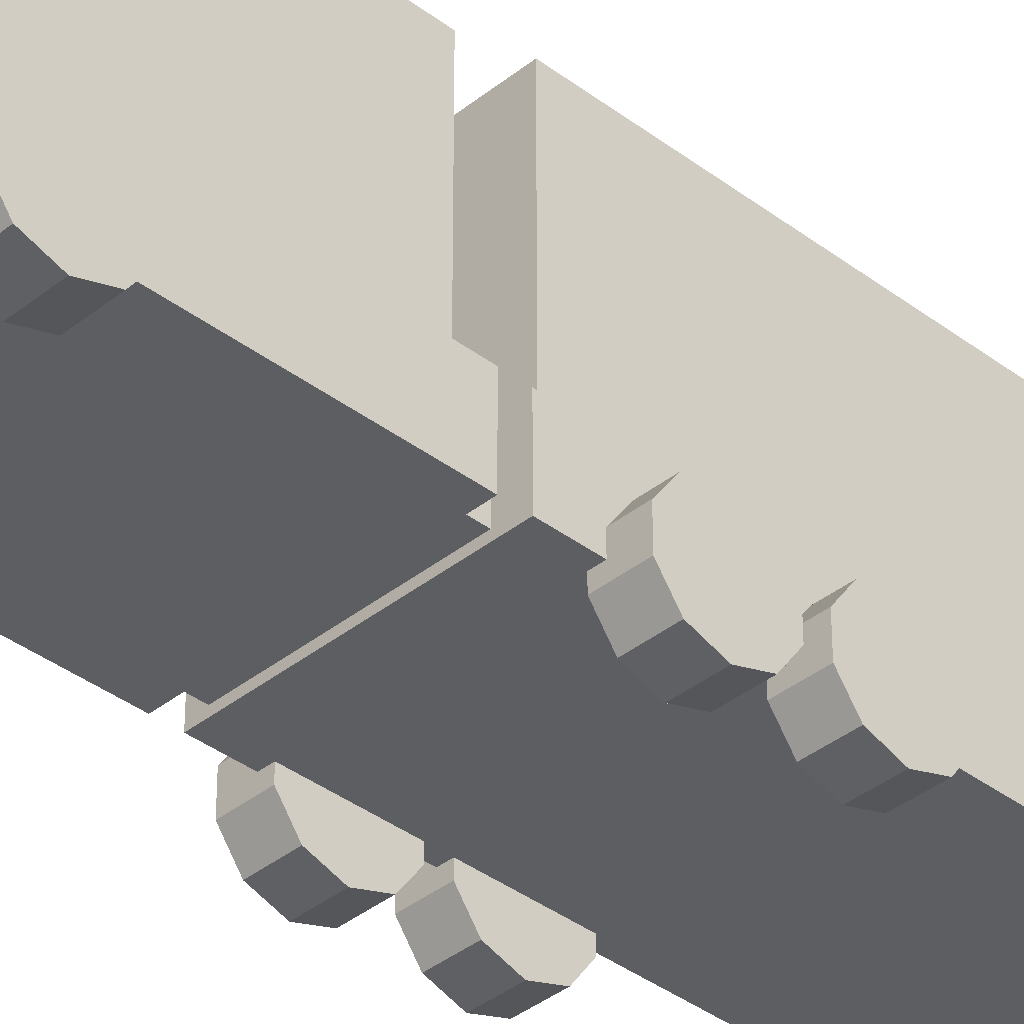
<metadata>
{"format":"obj","ext":"obj","renderer":"f3d","projection":"perspective","resolution":1024,"background":"white","views":[{"elev":-37.4,"azim":45.8,"up":"+Y"}]}
</metadata>
<code>
o TruckLongOrange.001_mesh1355834799.001
v 0.1533 -0.1772 1.053
v 0.1534 -0.1472 1.053
v 0.1532 -0.1474 1.031
v 0.1532 -0.1774 1.031
v 0.2232 -0.1474 1.031
v 0.2234 -0.1474 1.054
v 0.2233 -0.1774 1.053
v 0.2232 -0.1774 1.031
v 0.1596 -0.1735 0.2047
v 0.1595 -0.1525 0.2051
v 0.1592 -0.1525 0.1893
v 0.1593 -0.1736 0.1891
v 0.2083 -0.1522 0.1886
v 0.2087 -0.1523 0.2047
v 0.2087 -0.1733 0.2043
v 0.2085 -0.1733 0.1884
v 0.1032 -0.1574 0.1906
v 0.2632 -0.1574 0.1906
v 0.2632 -0.1774 0.1906
v 0.1032 -0.1774 0.1906
v 0.2332 -0.1474 0.1906
v 0.2332 -0.1174 0.1906
v 0.2332 -0.1174 0.2006
v 0.2332 -0.1474 0.2006
v 0.1332 -0.1174 0.2006
v 0.1332 -0.1174 0.1906
v 0.1332 -0.1474 0.1906
v 0.1332 -0.1474 0.2006
v 0.1116 -0.1408 0.2856
v 0.1116 -0.1475 0.265
v 0.08329 -0.1475 0.265
v 0.08329 -0.1408 0.2856
v 0.1116 -0.165 0.2523
v 0.08329 -0.165 0.2523
v 0.1116 -0.1866 0.2523
v 0.08329 -0.1866 0.2523
v 0.1116 -0.2041 0.265
v 0.08329 -0.2041 0.265
v 0.1116 -0.2108 0.2856
v 0.08329 -0.2108 0.2856
v 0.1116 -0.2041 0.3062
v 0.08329 -0.2041 0.3062
v 0.1116 -0.1866 0.3189
v 0.08329 -0.1866 0.3189
v 0.1116 -0.165 0.3189
v 0.08329 -0.165 0.3189
v 0.1116 -0.1475 0.3062
v 0.08329 -0.1475 0.3062
v 0.08329 -0.159 0.2978
v 0.08329 -0.1694 0.3053
v 0.08329 -0.1822 0.3053
v 0.08329 -0.1925 0.2978
v 0.08329 -0.1964 0.2856
v 0.08329 -0.1925 0.2735
v 0.08329 -0.1822 0.266
v 0.08329 -0.1694 0.266
v 0.08329 -0.159 0.2735
v 0.08329 -0.1551 0.2856
v 0.115 -0.1408 0.5456
v 0.115 -0.1475 0.525
v 0.08671 -0.1475 0.525
v 0.08671 -0.1408 0.5456
v 0.115 -0.165 0.5123
v 0.08671 -0.165 0.5123
v 0.115 -0.1866 0.5123
v 0.08671 -0.1866 0.5123
v 0.115 -0.2041 0.525
v 0.08671 -0.2041 0.525
v 0.115 -0.2108 0.5456
v 0.08671 -0.2108 0.5456
v 0.115 -0.2041 0.5662
v 0.08671 -0.2041 0.5662
v 0.115 -0.1866 0.5789
v 0.08671 -0.1866 0.5789
v 0.115 -0.165 0.5789
v 0.08671 -0.165 0.5789
v 0.115 -0.1475 0.5662
v 0.08671 -0.1475 0.5662
v 0.08671 -0.159 0.5578
v 0.08671 -0.1694 0.5653
v 0.08671 -0.1822 0.5653
v 0.08671 -0.1925 0.5578
v 0.08671 -0.1964 0.5456
v 0.08671 -0.1925 0.5335
v 0.08671 -0.1822 0.526
v 0.08671 -0.1694 0.526
v 0.08671 -0.159 0.5335
v 0.08671 -0.1551 0.5456
v 0.115 -0.1408 0.6256
v 0.115 -0.1475 0.605
v 0.08671 -0.1475 0.605
v 0.08671 -0.1408 0.6256
v 0.115 -0.165 0.5923
v 0.08671 -0.165 0.5923
v 0.115 -0.1866 0.5923
v 0.08671 -0.1866 0.5923
v 0.115 -0.2041 0.605
v 0.08671 -0.2041 0.605
v 0.115 -0.2108 0.6256
v 0.08671 -0.2108 0.6256
v 0.115 -0.2041 0.6462
v 0.08671 -0.2041 0.6462
v 0.115 -0.1866 0.6589
v 0.08671 -0.1866 0.6589
v 0.115 -0.165 0.6589
v 0.08671 -0.165 0.6589
v 0.115 -0.1475 0.6462
v 0.08671 -0.1475 0.6462
v 0.08671 -0.159 0.6378
v 0.08671 -0.1694 0.6453
v 0.08671 -0.1822 0.6453
v 0.08671 -0.1925 0.6378
v 0.08671 -0.1964 0.6256
v 0.08671 -0.1925 0.6135
v 0.08671 -0.1822 0.606
v 0.08671 -0.1694 0.606
v 0.08671 -0.159 0.6135
v 0.08671 -0.1551 0.6256
v 0.2549 -0.1408 0.2856
v 0.2549 -0.1475 0.3062
v 0.2832 -0.1475 0.3062
v 0.2832 -0.1408 0.2856
v 0.2549 -0.165 0.3189
v 0.2832 -0.165 0.3189
v 0.2549 -0.1866 0.3189
v 0.2832 -0.1866 0.3189
v 0.2549 -0.2041 0.3062
v 0.2832 -0.2041 0.3062
v 0.2549 -0.2108 0.2856
v 0.2832 -0.2108 0.2856
v 0.2549 -0.2041 0.265
v 0.2832 -0.2041 0.265
v 0.2549 -0.1866 0.2523
v 0.2832 -0.1866 0.2523
v 0.2549 -0.165 0.2523
v 0.2832 -0.165 0.2523
v 0.2549 -0.1475 0.265
v 0.2832 -0.1475 0.265
v 0.2832 -0.159 0.2735
v 0.2832 -0.1694 0.266
v 0.2832 -0.1822 0.266
v 0.2832 -0.1925 0.2735
v 0.2832 -0.1964 0.2856
v 0.2832 -0.1925 0.2978
v 0.2832 -0.1822 0.3053
v 0.2832 -0.1694 0.3053
v 0.2832 -0.159 0.2978
v 0.2832 -0.1551 0.2856
v 0.2583 -0.1408 0.6256
v 0.2583 -0.1475 0.6462
v 0.2866 -0.1475 0.6462
v 0.2866 -0.1408 0.6256
v 0.2583 -0.165 0.6589
v 0.2866 -0.165 0.6589
v 0.2583 -0.1866 0.6589
v 0.2866 -0.1866 0.6589
v 0.2583 -0.2041 0.6462
v 0.2866 -0.2041 0.6462
v 0.2583 -0.2108 0.6256
v 0.2866 -0.2108 0.6256
v 0.2583 -0.2041 0.605
v 0.2866 -0.2041 0.605
v 0.2583 -0.1866 0.5923
v 0.2866 -0.1866 0.5923
v 0.2583 -0.165 0.5923
v 0.2866 -0.165 0.5923
v 0.2583 -0.1475 0.605
v 0.2866 -0.1475 0.605
v 0.2866 -0.159 0.6135
v 0.2866 -0.1694 0.606
v 0.2866 -0.1822 0.606
v 0.2866 -0.1925 0.6135
v 0.2866 -0.1964 0.6256
v 0.2866 -0.1925 0.6378
v 0.2866 -0.1822 0.6453
v 0.2866 -0.1694 0.6453
v 0.2866 -0.159 0.6378
v 0.2866 -0.1551 0.6256
v 0.2583 -0.1408 0.5456
v 0.2583 -0.1475 0.5662
v 0.2866 -0.1475 0.5662
v 0.2866 -0.1408 0.5456
v 0.2583 -0.165 0.5789
v 0.2866 -0.165 0.5789
v 0.2583 -0.1866 0.5789
v 0.2866 -0.1866 0.5789
v 0.2583 -0.2041 0.5662
v 0.2866 -0.2041 0.5662
v 0.2583 -0.2108 0.5456
v 0.2866 -0.2108 0.5456
v 0.2583 -0.2041 0.525
v 0.2866 -0.2041 0.525
v 0.2583 -0.1866 0.5123
v 0.2866 -0.1866 0.5123
v 0.2583 -0.165 0.5123
v 0.2866 -0.165 0.5123
v 0.2583 -0.1475 0.525
v 0.2866 -0.1475 0.525
v 0.2866 -0.159 0.5335
v 0.2866 -0.1694 0.526
v 0.2866 -0.1822 0.526
v 0.2866 -0.1925 0.5335
v 0.2866 -0.1964 0.5456
v 0.2866 -0.1925 0.5578
v 0.2866 -0.1822 0.5653
v 0.2866 -0.1694 0.5653
v 0.2866 -0.159 0.5578
v 0.2866 -0.1551 0.5456
v 0.115 -0.1408 0.8906
v 0.115 -0.1475 0.87
v 0.08671 -0.1475 0.87
v 0.08671 -0.1408 0.8906
v 0.115 -0.165 0.8573
v 0.08671 -0.165 0.8573
v 0.115 -0.1866 0.8573
v 0.08671 -0.1866 0.8573
v 0.115 -0.2041 0.87
v 0.08671 -0.2041 0.87
v 0.115 -0.2108 0.8906
v 0.08671 -0.2108 0.8906
v 0.115 -0.2041 0.9112
v 0.08671 -0.2041 0.9112
v 0.115 -0.1866 0.9239
v 0.08671 -0.1866 0.9239
v 0.115 -0.165 0.9239
v 0.08671 -0.165 0.9239
v 0.115 -0.1475 0.9112
v 0.08671 -0.1475 0.9112
v 0.08671 -0.159 0.9028
v 0.08671 -0.1694 0.9103
v 0.08671 -0.1822 0.9103
v 0.08671 -0.1925 0.9028
v 0.08671 -0.1964 0.8906
v 0.08671 -0.1925 0.8785
v 0.08671 -0.1822 0.871
v 0.08671 -0.1694 0.871
v 0.08671 -0.159 0.8785
v 0.08671 -0.1551 0.8906
v 0.115 -0.1408 0.9706
v 0.115 -0.1475 0.95
v 0.08671 -0.1475 0.95
v 0.08671 -0.1408 0.9706
v 0.115 -0.165 0.9373
v 0.08671 -0.165 0.9373
v 0.115 -0.1866 0.9373
v 0.08671 -0.1866 0.9373
v 0.115 -0.2041 0.95
v 0.08671 -0.2041 0.95
v 0.115 -0.2108 0.9706
v 0.08671 -0.2108 0.9706
v 0.115 -0.2041 0.9912
v 0.08671 -0.2041 0.9912
v 0.115 -0.1866 1.004
v 0.08671 -0.1866 1.004
v 0.115 -0.165 1.004
v 0.08671 -0.165 1.004
v 0.115 -0.1475 0.9912
v 0.08671 -0.1475 0.9912
v 0.08671 -0.159 0.9828
v 0.08671 -0.1694 0.9903
v 0.08671 -0.1822 0.9903
v 0.08671 -0.1925 0.9828
v 0.08671 -0.1964 0.9706
v 0.08671 -0.1925 0.9585
v 0.08671 -0.1822 0.951
v 0.08671 -0.1694 0.951
v 0.08671 -0.159 0.9585
v 0.08671 -0.1551 0.9706
v 0.2583 -0.1408 0.9706
v 0.2583 -0.1475 0.9912
v 0.2866 -0.1475 0.9912
v 0.2866 -0.1408 0.9706
v 0.2583 -0.165 1.004
v 0.2866 -0.165 1.004
v 0.2583 -0.1866 1.004
v 0.2866 -0.1866 1.004
v 0.2583 -0.2041 0.9912
v 0.2866 -0.2041 0.9912
v 0.2583 -0.2108 0.9706
v 0.2866 -0.2108 0.9706
v 0.2583 -0.2041 0.95
v 0.2866 -0.2041 0.95
v 0.2583 -0.1866 0.9373
v 0.2866 -0.1866 0.9373
v 0.2583 -0.165 0.9373
v 0.2866 -0.165 0.9373
v 0.2583 -0.1475 0.95
v 0.2866 -0.1475 0.95
v 0.2866 -0.159 0.9585
v 0.2866 -0.1694 0.951
v 0.2866 -0.1822 0.951
v 0.2866 -0.1925 0.9585
v 0.2866 -0.1964 0.9706
v 0.2866 -0.1925 0.9828
v 0.2866 -0.1822 0.9903
v 0.2866 -0.1694 0.9903
v 0.2866 -0.159 0.9828
v 0.2866 -0.1551 0.9706
v 0.2583 -0.1408 0.8906
v 0.2583 -0.1475 0.9112
v 0.2866 -0.1475 0.9112
v 0.2866 -0.1408 0.8906
v 0.2583 -0.165 0.9239
v 0.2866 -0.165 0.9239
v 0.2583 -0.1866 0.9239
v 0.2866 -0.1866 0.9239
v 0.2583 -0.2041 0.9112
v 0.2866 -0.2041 0.9112
v 0.2583 -0.2108 0.8906
v 0.2866 -0.2108 0.8906
v 0.2583 -0.2041 0.87
v 0.2866 -0.2041 0.87
v 0.2583 -0.1866 0.8573
v 0.2866 -0.1866 0.8573
v 0.2583 -0.165 0.8573
v 0.2866 -0.165 0.8573
v 0.2583 -0.1475 0.87
v 0.2866 -0.1475 0.87
v 0.2866 -0.159 0.8785
v 0.2866 -0.1694 0.871
v 0.2866 -0.1822 0.871
v 0.2866 -0.1925 0.8785
v 0.2866 -0.1964 0.8906
v 0.2866 -0.1925 0.9028
v 0.2866 -0.1822 0.9103
v 0.2866 -0.1694 0.9103
v 0.2866 -0.159 0.9028
v 0.2866 -0.1551 0.8906
v 0.1032 -0.1874 1.051
v 0.1032 -0.1574 1.051
v 0.1032 -0.1574 1.031
v 0.1032 -0.1874 1.031
v 0.2732 -0.1574 1.031
v 0.2732 -0.1574 1.051
v 0.2732 -0.1874 1.051
v 0.2732 -0.1874 1.031
v 0.1182 -0.1724 0.3306
v 0.1182 -0.1424 0.3306
v 0.2482 -0.1424 0.3306
v 0.2482 -0.1724 0.3306
v 0.2482 -0.1424 0.3606
v 0.1182 -0.1424 0.3606
v 0.1182 -0.1724 0.3606
v 0.2482 -0.1724 0.3606
v 0.1182 -0.1724 0.6806
v 0.1182 -0.1424 0.6806
v 0.2482 -0.1424 0.6806
v 0.2482 -0.1724 0.6806
v 0.2482 -0.1424 0.7106
v 0.1182 -0.1424 0.7106
v 0.1182 -0.1724 0.7106
v 0.2482 -0.1724 0.7106
v 0.1132 -0.03744 0.2006
v 0.2532 -0.03744 0.2006
v 0.2532 -0.1574 0.2006
v 0.1132 -0.1574 0.2006
v 0.2532 -0.1574 0.3106
v 0.2532 -0.03744 0.3106
v 0.1132 -0.03744 0.3106
v 0.1132 -0.1574 0.3106
v 0.1132 -0.03744 0.2706
v 0.2532 -0.03744 0.2706
v 0.2532 -0.02744 0.2706
v 0.2532 -0.01744 0.3106
v 0.1132 -0.01744 0.3106
v 0.1132 -0.02744 0.2706
v 0.2632 -0.1774 0.3406
v 0.2632 -0.1574 0.3406
v 0.1032 -0.1574 0.3406
v 0.1032 -0.1774 0.3406
v 0.2644 -0.1249 0.2791
v 0.2641 -0.1252 0.2543
v 0.1023 -0.1273 0.2553
v 0.102 -0.1266 0.2801
v 0.2635 -0.1431 0.237
v 0.1027 -0.1453 0.2382
v 0.2628 -0.1679 0.2373
v 0.1029 -0.1702 0.2388
v 0.2628 -0.1752 0.255
v 0.1028 -0.1773 0.2566
v 0.2631 -0.1749 0.2799
v 0.1025 -0.1766 0.2814
v 0.2635 -0.167 0.2973
v 0.1023 -0.1686 0.2988
v 0.2641 -0.1422 0.297
v 0.102 -0.1437 0.2981
v 0.102 -0.1628 0.2807
v 0.1014 -0.1272 0.279
v 0.264 -0.1246 0.2782
v 0.2637 -0.1631 0.2808
v 0.263 -0.1262 0.3391
v 0.1014 -0.1273 0.3371
v 0.102 -0.1642 0.34
v 0.2629 -0.1635 0.3401
v 0.1067 -0.1774 0.6906
v 0.1067 -0.1274 0.6906
v 0.1067 -0.1274 0.3606
v 0.1067 -0.1774 0.3606
v 0.2667 -0.1274 0.3606
v 0.2667 -0.1274 0.6906
v 0.2667 -0.1774 0.6906
v 0.2667 -0.1774 0.3606
v 0.1067 -0.1774 1.036
v 0.1067 -0.1274 1.036
v 0.1067 -0.1274 0.7056
v 0.1067 -0.1774 0.7056
v 0.2667 -0.1274 0.7056
v 0.2667 -0.1274 1.036
v 0.2667 -0.1774 1.036
v 0.2667 -0.1774 0.7056
v 0.1167 -0.1274 0.7156
v 0.1167 0.01256 0.7156
v 0.2567 0.01256 0.7156
v 0.2567 -0.1274 0.7156
v 0.2567 0.01256 1.026
v 0.1167 0.01256 1.026
v 0.1167 -0.1274 1.026
v 0.2567 -0.1274 1.026
v 0.2432 -0.1074 0.1906
v 0.2432 -0.04744 0.1906
v 0.2432 -0.04744 0.2006
v 0.2432 -0.1074 0.2006
v 0.1232 -0.04744 0.2006
v 0.1232 -0.04744 0.1906
v 0.1232 -0.1074 0.1906
v 0.1232 -0.1074 0.2006
v 0.1032 -0.1174 0.2106
v 0.1032 -0.04744 0.2206
v 0.2632 -0.04744 0.2206
v 0.2632 -0.1174 0.2106
v 0.2632 -0.04744 0.2306
v 0.1032 -0.04744 0.2306
v 0.1032 -0.1174 0.2306
v 0.2632 -0.1174 0.2306
v 0.1032 -0.1074 0.2406
v 0.1032 -0.05744 0.2406
v 0.2632 -0.05744 0.2406
v 0.2632 -0.1074 0.2406
v 0.2632 -0.05744 0.3006
v 0.1032 -0.05744 0.3006
v 0.1032 -0.1074 0.3006
v 0.2632 -0.1074 0.3006
v 0.2296 -0.1588 0.1907
v 0.2396 -0.1588 0.1906
v 0.2395 -0.1587 0.1856
v 0.2295 -0.1588 0.1857
v 0.2446 -0.1674 0.1905
v 0.2445 -0.1674 0.1855
v 0.2396 -0.1761 0.1905
v 0.2395 -0.1761 0.1855
v 0.2296 -0.1761 0.1906
v 0.2295 -0.1761 0.1856
v 0.2246 -0.1675 0.1907
v 0.2245 -0.1674 0.1857
v 0.1269 -0.1588 0.1907
v 0.1369 -0.1588 0.1906
v 0.1368 -0.1587 0.1856
v 0.1268 -0.1588 0.1857
v 0.1419 -0.1674 0.1905
v 0.1418 -0.1674 0.1855
v 0.1369 -0.1761 0.1905
v 0.1369 -0.1761 0.1855
v 0.1269 -0.1761 0.1906
v 0.1269 -0.1761 0.1856
v 0.1219 -0.1675 0.1907
v 0.1218 -0.1674 0.1857
v 0.2605 -0.1655 1.054
v 0.2705 -0.1657 1.054
v 0.2705 -0.1656 1.049
v 0.2605 -0.1654 1.049
v 0.2754 -0.1744 1.054
v 0.2753 -0.1743 1.049
v 0.2702 -0.183 1.053
v 0.2701 -0.1829 1.048
v 0.2602 -0.1828 1.054
v 0.2601 -0.1827 1.049
v 0.2554 -0.174 1.054
v 0.2553 -0.1739 1.049
v 0.102 -0.1646 1.054
v 0.112 -0.1646 1.054
v 0.1118 -0.1646 1.049
v 0.1018 -0.1646 1.049
v 0.1169 -0.1733 1.054
v 0.1168 -0.1733 1.049
v 0.1119 -0.1819 1.054
v 0.1117 -0.1819 1.049
v 0.1019 -0.1819 1.054
v 0.1018 -0.1819 1.049
v 0.09693 -0.1732 1.054
v 0.09679 -0.1732 1.049
f 419 420 421 422
f 423 424 425 426
f 421 423 426 422
f 425 424 420 419
f 426 425 419 422
f 420 424 423 421
f 427 428 429 430
f 431 432 433 434
f 429 431 434 430
f 433 432 428 427
f 434 433 427 430
f 428 432 431 429
f 435 436 437 438
f 439 440 441 442
f 437 439 442 438
f 441 440 436 435
f 442 441 435 438
f 436 440 439 437
f 1 2 3 4
f 5 6 7 8
f 3 5 8 4
f 7 6 2 1
f 8 7 1 4
f 2 6 5 3
f 9 10 11 12
f 13 14 15 16
f 11 13 16 12
f 15 14 10 9
f 16 15 9 12
f 10 14 13 11
f 353 354 355 356
f 357 358 359 360
f 355 357 360 356
f 361 362 354 353
f 360 359 361 353 356
f 354 362 358 357 355
f 363 364 358 362
f 364 365 359 358
f 365 366 361 359
f 366 363 362 361
f 366 365 364 363
f 367 368 369 370
f 19 367 370 20
f 369 368 18 17
f 370 369 17 20
f 18 368 367 19
f 371 372 373 374
f 372 375 376 373
f 375 377 378 376
f 377 379 380 378
f 379 381 382 380
f 381 383 384 382
f 383 385 386 384
f 385 371 374 386
f 374 373 376 378 380 382 384 386
f 385 383 381 379 377 375 372 371
f 387 388 389 390
f 391 392 393 394
f 389 391 394 390
f 393 392 388 387
f 394 393 387 390
f 388 392 391 389
f 395 396 397 398
f 399 400 401 402
f 397 399 402 398
f 401 400 396 395
f 402 401 395 398
f 396 400 399 397
f 403 404 405 406
f 407 408 409 410
f 405 407 410 406
f 409 408 404 403
f 410 409 403 406
f 404 408 407 405
f 443 444 445 446
f 444 447 448 445
f 447 449 450 448
f 449 451 452 450
f 451 453 454 452
f 453 443 446 454
f 446 445 448 450 452 454
f 453 451 449 447 444 443
f 455 456 457 458
f 456 459 460 457
f 459 461 462 460
f 461 463 464 462
f 463 465 466 464
f 465 455 458 466
f 458 457 460 462 464 466
f 465 463 461 459 456 455
f 58 57 56 55 54 53 52 51 50 49
f 88 87 86 85 84 83 82 81 80 79
f 118 117 116 115 114 113 112 111 110 109
f 148 147 146 145 144 143 142 141 140 139
f 178 177 176 175 174 173 172 171 170 169
f 208 207 206 205 204 203 202 201 200 199
f 238 237 236 235 234 233 232 231 230 229
f 268 267 266 265 264 263 262 261 260 259
f 298 297 296 295 294 293 292 291 290 289
f 328 327 326 325 324 323 322 321 320 319
f 467 468 469 470
f 468 471 472 469
f 471 473 474 472
f 473 475 476 474
f 475 477 478 476
f 477 467 470 478
f 470 469 472 474 476 478
f 477 475 473 471 468 467
f 479 480 481 482
f 480 483 484 481
f 483 485 486 484
f 485 487 488 486
f 487 489 490 488
f 489 479 482 490
f 482 481 484 486 488 490
f 489 487 485 483 480 479
f 337 338 339 340
f 341 342 343 344
f 339 341 344 340
f 343 342 338 337
f 344 343 337 340
f 338 342 341 339
f 345 346 347 348
f 349 350 351 352
f 347 349 352 348
f 351 350 346 345
f 352 351 345 348
f 346 350 349 347
f 17 18 19 20
f 21 22 23 24
f 25 26 27 28
f 23 25 28 24
f 27 26 22 21
f 28 27 21 24
f 22 26 25 23
f 29 30 31 32
f 30 33 34 31
f 33 35 36 34
f 35 37 38 36
f 37 39 40 38
f 39 41 42 40
f 41 43 44 42
f 43 45 46 44
f 45 47 48 46
f 47 29 32 48
f 49 50 46 48
f 47 45 43 41 39 37 35 33 30 29
f 50 51 44 46
f 51 52 42 44
f 52 53 40 42
f 53 54 38 40
f 54 55 36 38
f 55 56 34 36
f 56 57 31 34
f 57 58 32 31
f 58 49 48 32
f 59 60 61 62
f 60 63 64 61
f 63 65 66 64
f 65 67 68 66
f 67 69 70 68
f 69 71 72 70
f 71 73 74 72
f 73 75 76 74
f 75 77 78 76
f 77 59 62 78
f 79 80 76 78
f 77 75 73 71 69 67 65 63 60 59
f 80 81 74 76
f 81 82 72 74
f 82 83 70 72
f 83 84 68 70
f 84 85 66 68
f 85 86 64 66
f 86 87 61 64
f 87 88 62 61
f 88 79 78 62
f 89 90 91 92
f 90 93 94 91
f 93 95 96 94
f 95 97 98 96
f 97 99 100 98
f 99 101 102 100
f 101 103 104 102
f 103 105 106 104
f 105 107 108 106
f 107 89 92 108
f 109 110 106 108
f 107 105 103 101 99 97 95 93 90 89
f 110 111 104 106
f 111 112 102 104
f 112 113 100 102
f 113 114 98 100
f 114 115 96 98
f 115 116 94 96
f 116 117 91 94
f 117 118 92 91
f 118 109 108 92
f 119 120 121 122
f 120 123 124 121
f 123 125 126 124
f 125 127 128 126
f 127 129 130 128
f 129 131 132 130
f 131 133 134 132
f 133 135 136 134
f 135 137 138 136
f 137 119 122 138
f 139 140 136 138
f 137 135 133 131 129 127 125 123 120 119
f 140 141 134 136
f 141 142 132 134
f 142 143 130 132
f 143 144 128 130
f 144 145 126 128
f 145 146 124 126
f 146 147 121 124
f 147 148 122 121
f 148 139 138 122
f 149 150 151 152
f 150 153 154 151
f 153 155 156 154
f 155 157 158 156
f 157 159 160 158
f 159 161 162 160
f 161 163 164 162
f 163 165 166 164
f 165 167 168 166
f 167 149 152 168
f 169 170 166 168
f 167 165 163 161 159 157 155 153 150 149
f 170 171 164 166
f 171 172 162 164
f 172 173 160 162
f 173 174 158 160
f 174 175 156 158
f 175 176 154 156
f 176 177 151 154
f 177 178 152 151
f 178 169 168 152
f 179 180 181 182
f 180 183 184 181
f 183 185 186 184
f 185 187 188 186
f 187 189 190 188
f 189 191 192 190
f 191 193 194 192
f 193 195 196 194
f 195 197 198 196
f 197 179 182 198
f 199 200 196 198
f 197 195 193 191 189 187 185 183 180 179
f 200 201 194 196
f 201 202 192 194
f 202 203 190 192
f 203 204 188 190
f 204 205 186 188
f 205 206 184 186
f 206 207 181 184
f 207 208 182 181
f 208 199 198 182
f 209 210 211 212
f 210 213 214 211
f 213 215 216 214
f 215 217 218 216
f 217 219 220 218
f 219 221 222 220
f 221 223 224 222
f 223 225 226 224
f 225 227 228 226
f 227 209 212 228
f 229 230 226 228
f 227 225 223 221 219 217 215 213 210 209
f 230 231 224 226
f 231 232 222 224
f 232 233 220 222
f 233 234 218 220
f 234 235 216 218
f 235 236 214 216
f 236 237 211 214
f 237 238 212 211
f 238 229 228 212
f 239 240 241 242
f 240 243 244 241
f 243 245 246 244
f 245 247 248 246
f 247 249 250 248
f 249 251 252 250
f 251 253 254 252
f 253 255 256 254
f 255 257 258 256
f 257 239 242 258
f 259 260 256 258
f 257 255 253 251 249 247 245 243 240 239
f 260 261 254 256
f 261 262 252 254
f 262 263 250 252
f 263 264 248 250
f 264 265 246 248
f 265 266 244 246
f 266 267 241 244
f 267 268 242 241
f 268 259 258 242
f 269 270 271 272
f 270 273 274 271
f 273 275 276 274
f 275 277 278 276
f 277 279 280 278
f 279 281 282 280
f 281 283 284 282
f 283 285 286 284
f 285 287 288 286
f 287 269 272 288
f 289 290 286 288
f 287 285 283 281 279 277 275 273 270 269
f 290 291 284 286
f 291 292 282 284
f 292 293 280 282
f 293 294 278 280
f 294 295 276 278
f 295 296 274 276
f 296 297 271 274
f 297 298 272 271
f 298 289 288 272
f 299 300 301 302
f 300 303 304 301
f 303 305 306 304
f 305 307 308 306
f 307 309 310 308
f 309 311 312 310
f 311 313 314 312
f 313 315 316 314
f 315 317 318 316
f 317 299 302 318
f 319 320 316 318
f 317 315 313 311 309 307 305 303 300 299
f 320 321 314 316
f 321 322 312 314
f 322 323 310 312
f 323 324 308 310
f 324 325 306 308
f 325 326 304 306
f 326 327 301 304
f 327 328 302 301
f 328 319 318 302
f 329 330 331 332
f 333 334 335 336
f 331 333 336 332
f 335 334 330 329
f 336 335 329 332
f 330 334 333 331
f 411 412 413 414
f 415 416 417 418
f 413 415 418 414
f 417 416 412 411
f 418 417 411 414
f 412 416 415 413
o ContainerbigTruck_mesh1355834799.003
v 0.1166 -0.1163 0.3687
v 0.1166 0.02366 0.3687
v 0.2566 0.02366 0.3687
v 0.2566 -0.1163 0.3687
v 0.2566 0.02366 0.6787
v 0.1166 0.02366 0.6787
v 0.1166 -0.1163 0.6787
v 0.2566 -0.1163 0.6787
f 491 492 493 494
f 495 496 497 498
f 493 495 498 494
f 497 496 492 491
f 498 497 491 494
f 492 496 495 493

</code>
